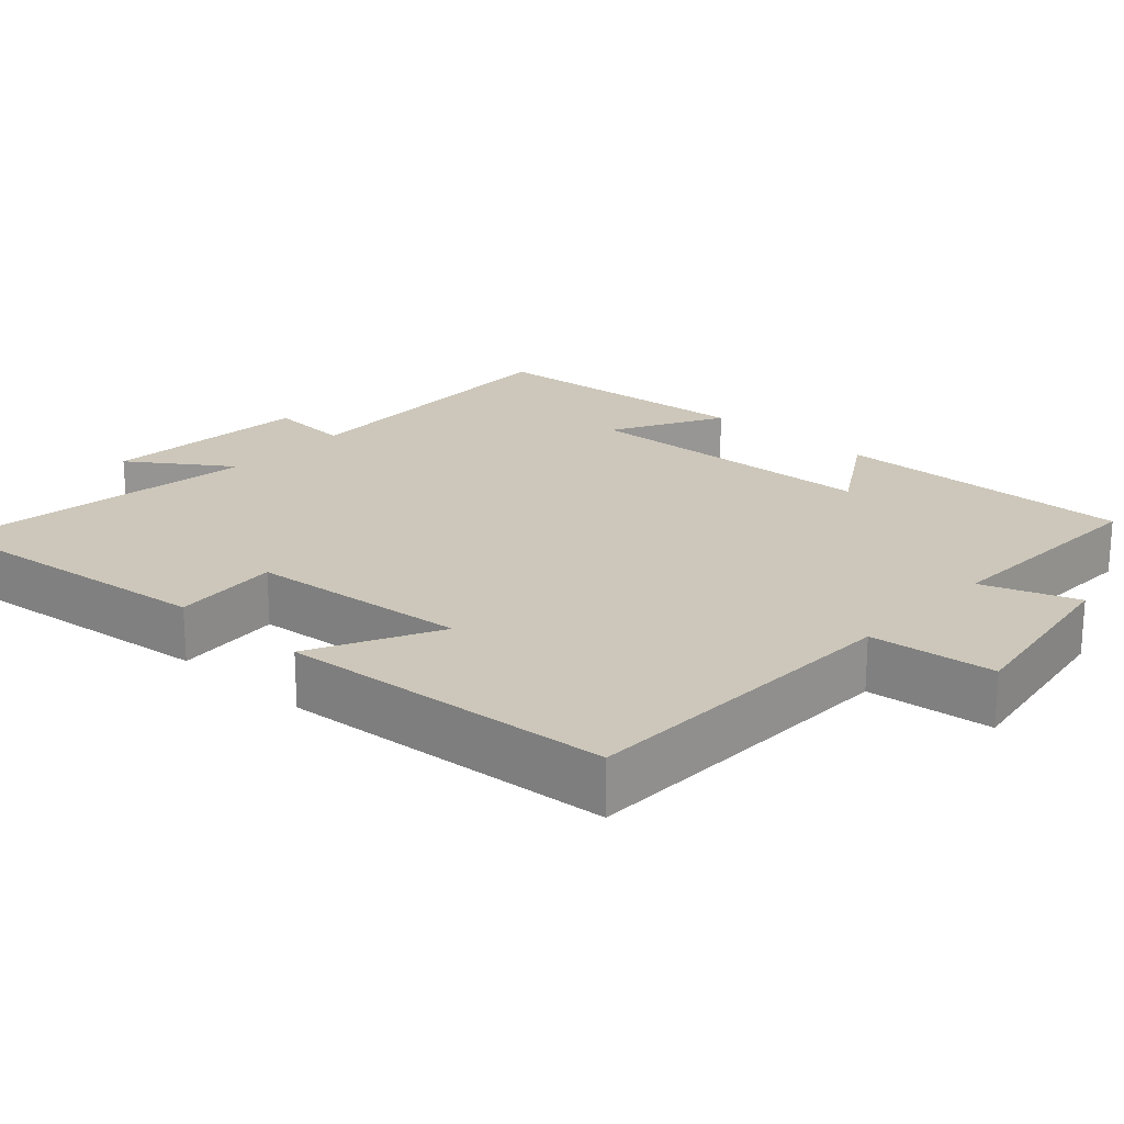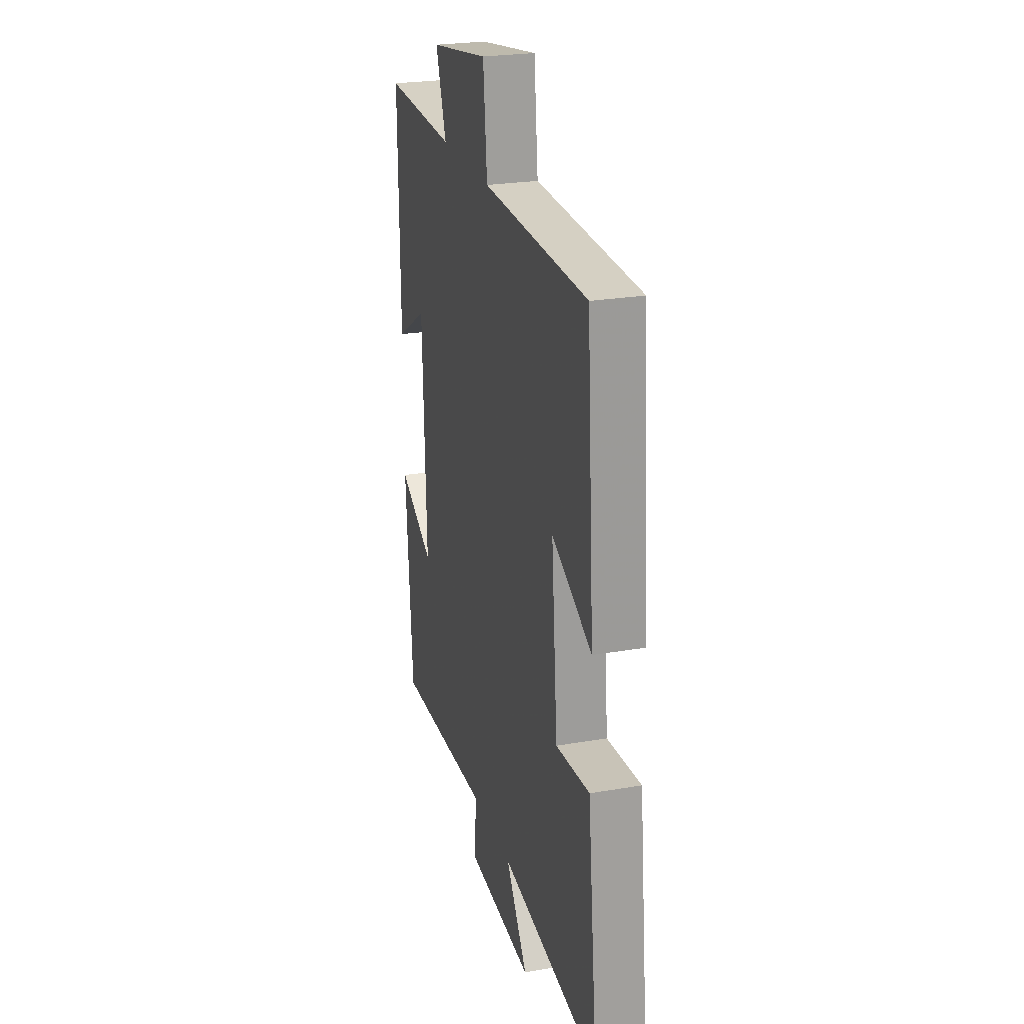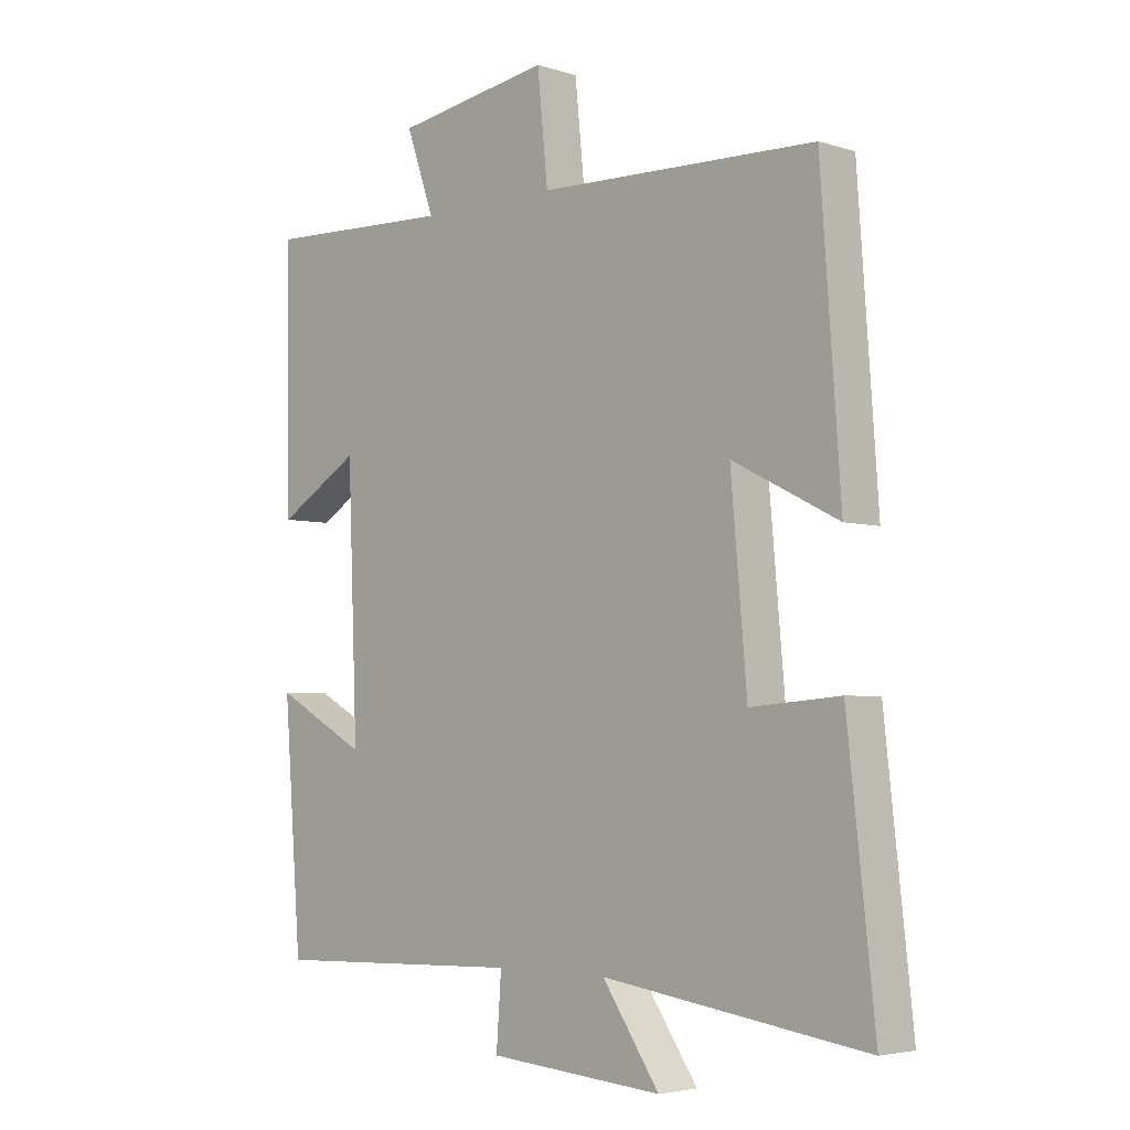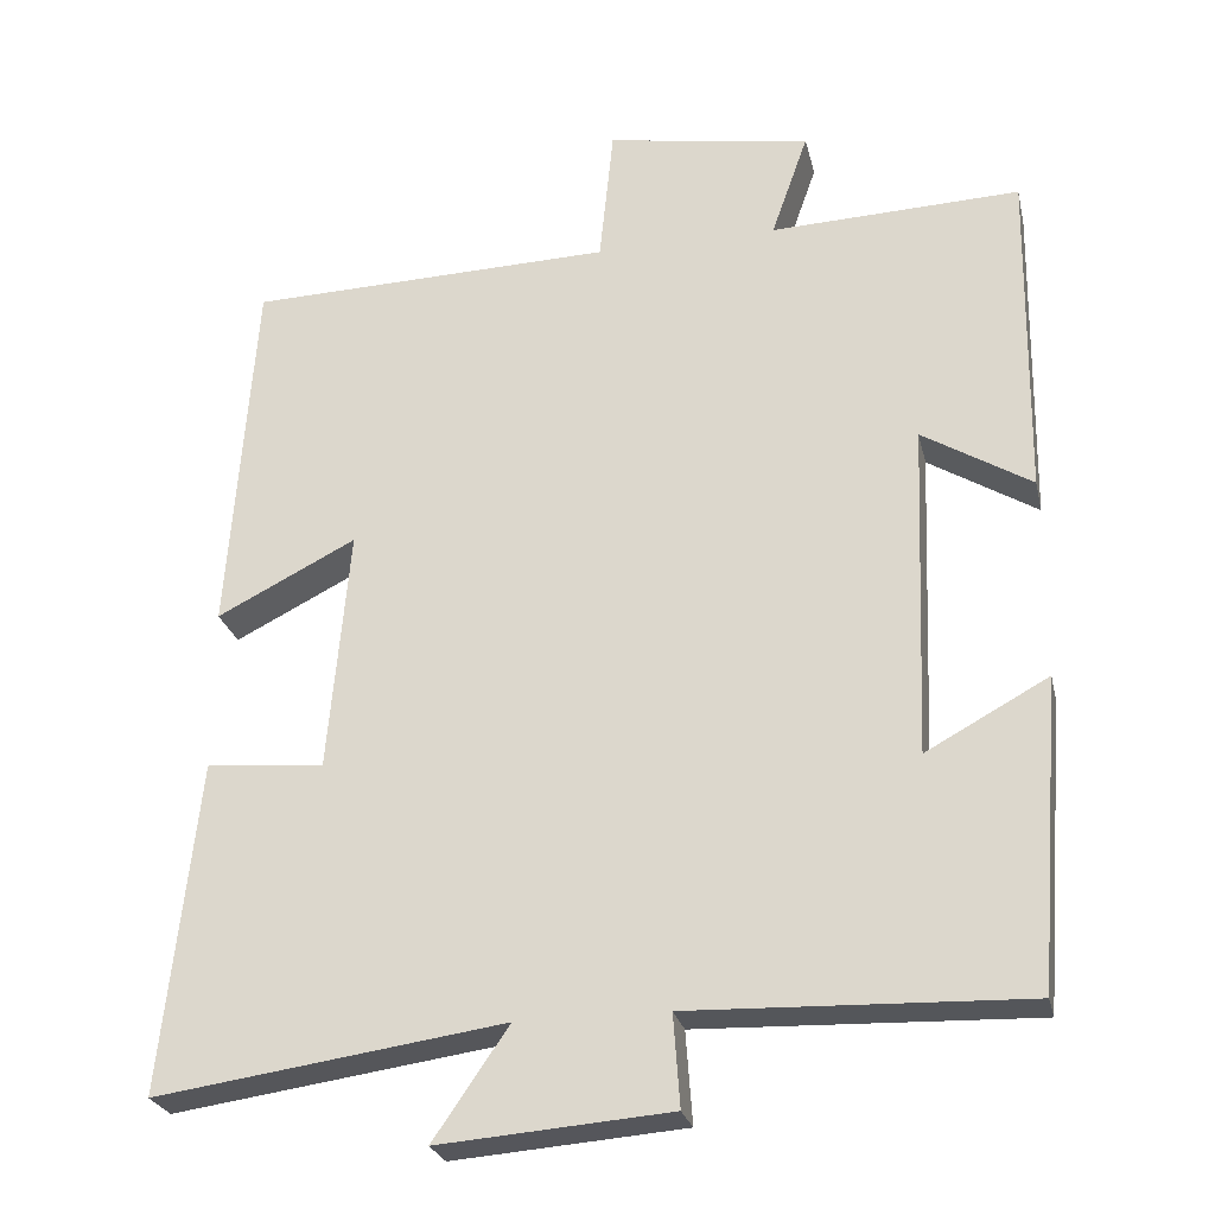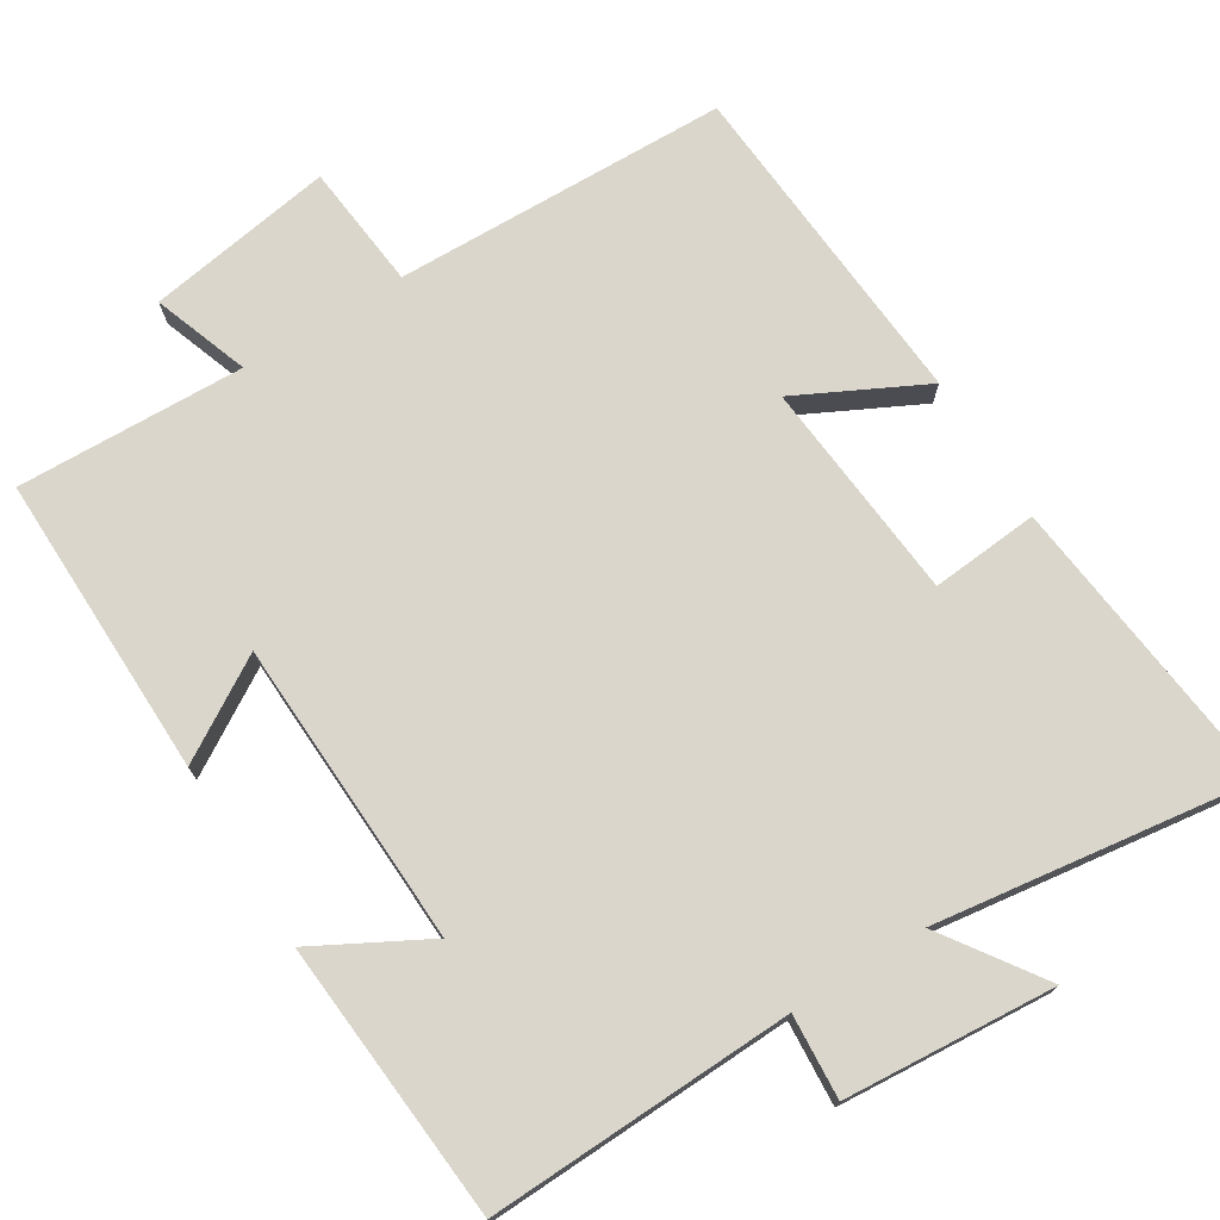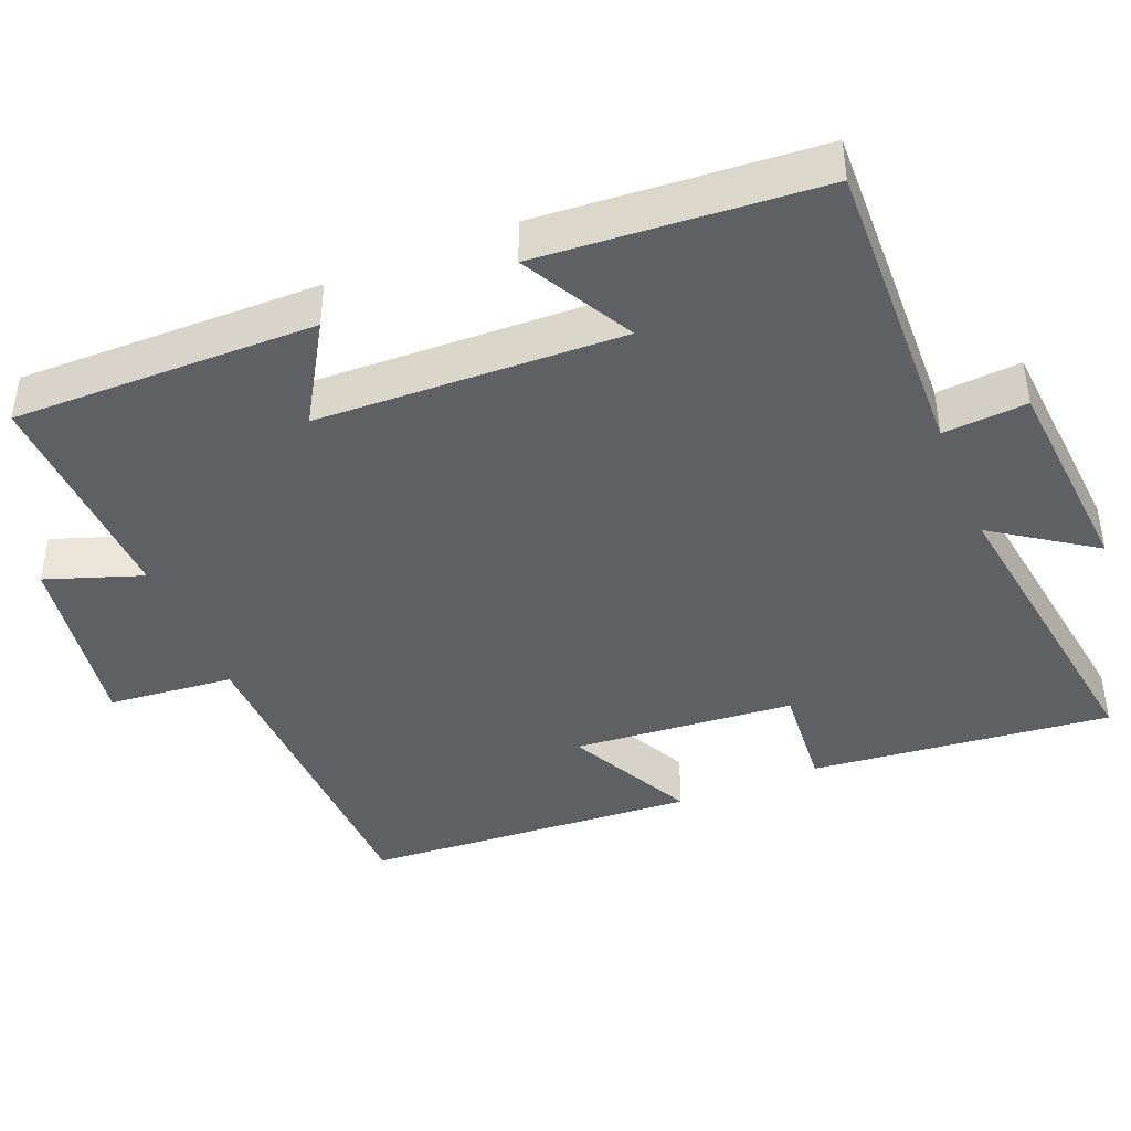
<metadata>
{"format":"obj","ext":"obj","renderer":"f3d","projection":"perspective","resolution":1024,"background":"white","views":[{"elev":21.4,"azim":-47.7,"up":"+Y"},{"elev":24.6,"azim":-105.9,"up":"+Z"},{"elev":-4.1,"azim":-135.4,"up":"+Z"},{"elev":-25.8,"azim":12.8,"up":"+Z"},{"elev":74.1,"azim":148.1,"up":"+Y"},{"elev":-42.4,"azim":112.4,"up":"+Y"}]}
</metadata>
<code>
v 0.506 0.07 0.511
v 0.5 0.07 0.106
v 0.367 0.07 0.187
v 0.351 0.07 -0.221
v 0.5 0.07 -0.14
v 0.471 0.07 -0.514
v 0.062 0.07 -0.5
v 0.07 0.07 -0.612
v -0.212 0.07 -0.634
v -0.12 0.07 -0.5
v -0.544 0.07 -0.56
v -0.5 0.07 -0.158
v -0.356 0.07 -0.17
v -0.33 0.07 0.126
v -0.5 0.07 0.04
v -0.468 0.07 0.488
v -0.021 0.07 0.5
v -0.004 0.07 0.668
v 0.246 0.07 0.628
v 0.201 0.07 0.5
v 0.506 0 0.511
v 0.5 0 0.106
v 0.367 0 0.187
v 0.351 0 -0.221
v 0.5 0 -0.14
v 0.471 0 -0.514
v 0.062 0 -0.5
v 0.07 0 -0.612
v -0.212 0 -0.634
v -0.12 0 -0.5
v -0.544 0 -0.56
v -0.5 0 -0.158
v -0.356 0 -0.17
v -0.33 0 0.126
v -0.5 0 0.04
v -0.468 0 0.488
v -0.021 0 0.5
v -0.004 0 0.668
v 0.246 0 0.628
v 0.201 0 0.5
f 17 18 19 20
f 16 17 20
f 15 16 20
f 14 15 20
f 13 14 20 1
f 10 11 12 13
f 10 13 1
f 7 8 9 10
f 7 10 1
f 4 5 6 7
f 3 4 7
f 3 7 1
f 1 2 3
f 40 39 38 37
f 40 37 36
f 40 36 35
f 40 35 34
f 21 40 34 33
f 33 32 31 30
f 21 33 30
f 30 29 28 27
f 21 30 27
f 27 26 25 24
f 27 24 23
f 21 27 23
f 23 22 21
f 1 21 22 2
f 2 22 23 3
f 3 23 24 4
f 4 24 25 5
f 5 25 26 6
f 6 26 27 7
f 7 27 28 8
f 8 28 29 9
f 9 29 30 10
f 10 30 31 11
f 11 31 32 12
f 12 32 33 13
f 13 33 34 14
f 14 34 35 15
f 15 35 36 16
f 16 36 37 17
f 17 37 38 18
f 18 38 39 19
f 19 39 40 20
f 20 40 21 1

</code>
